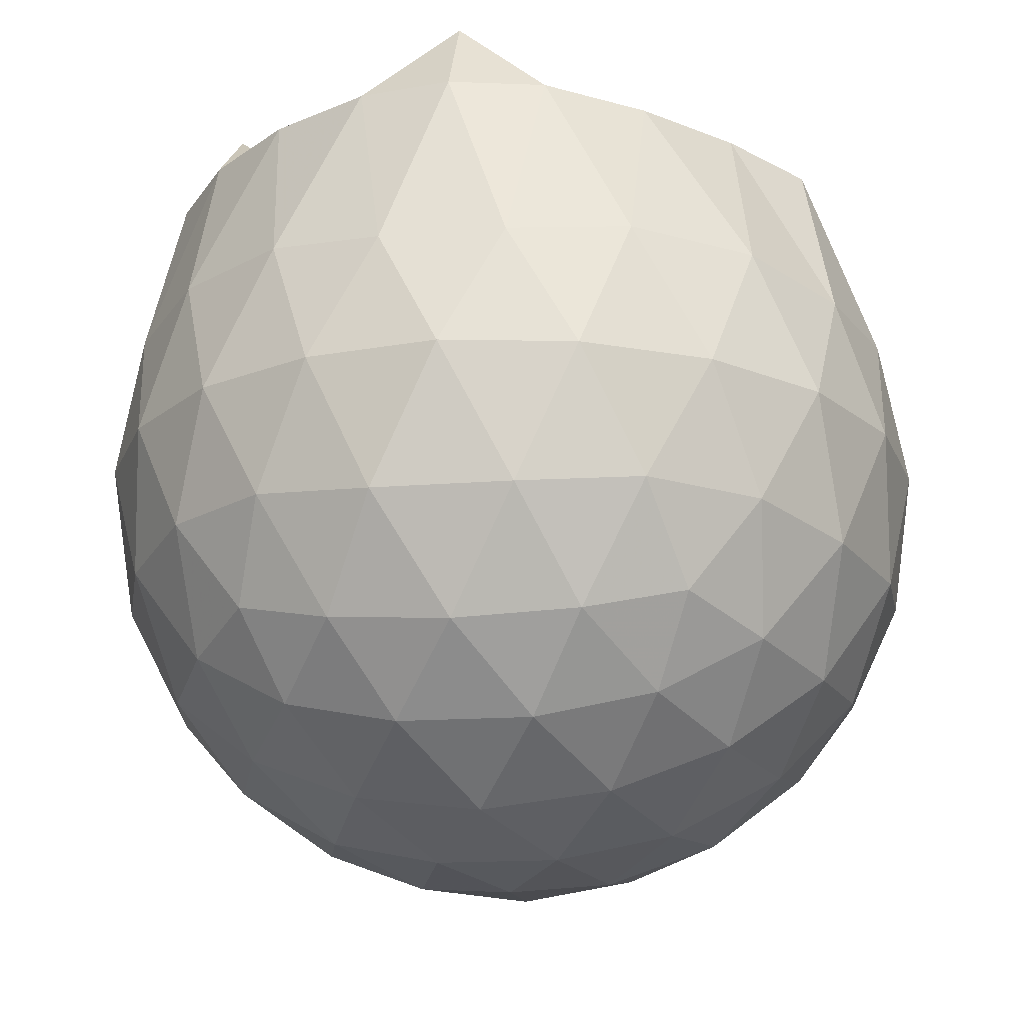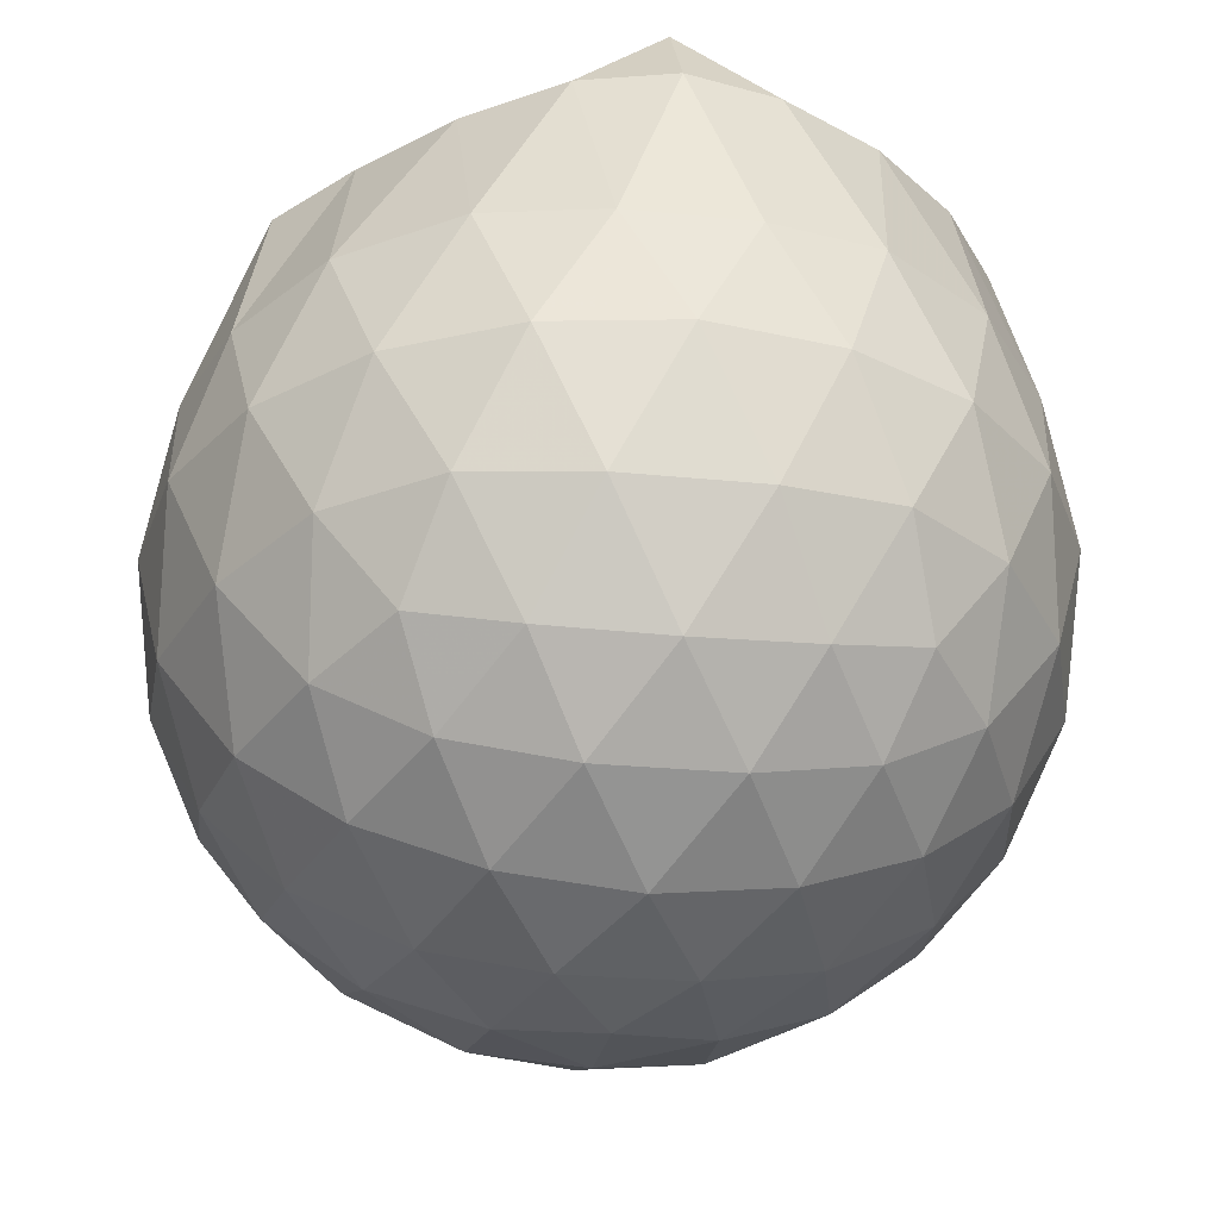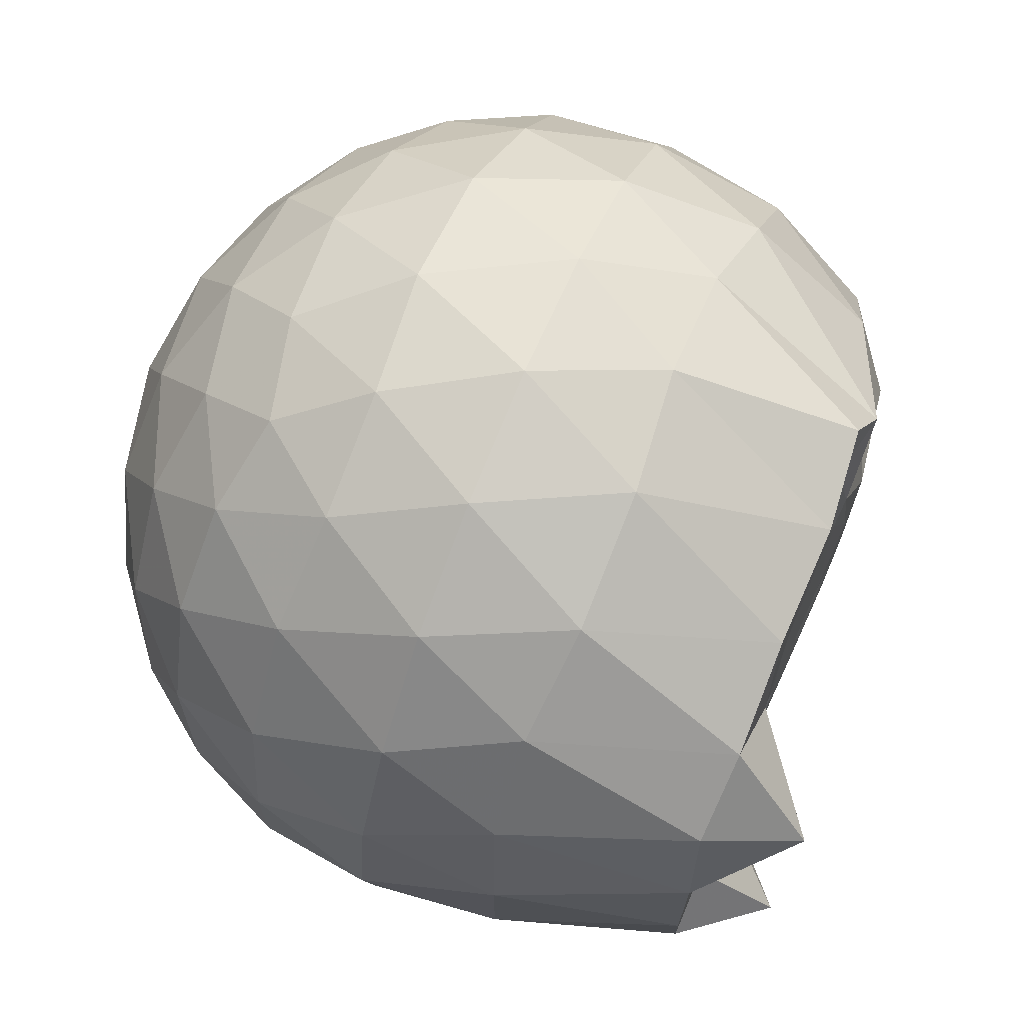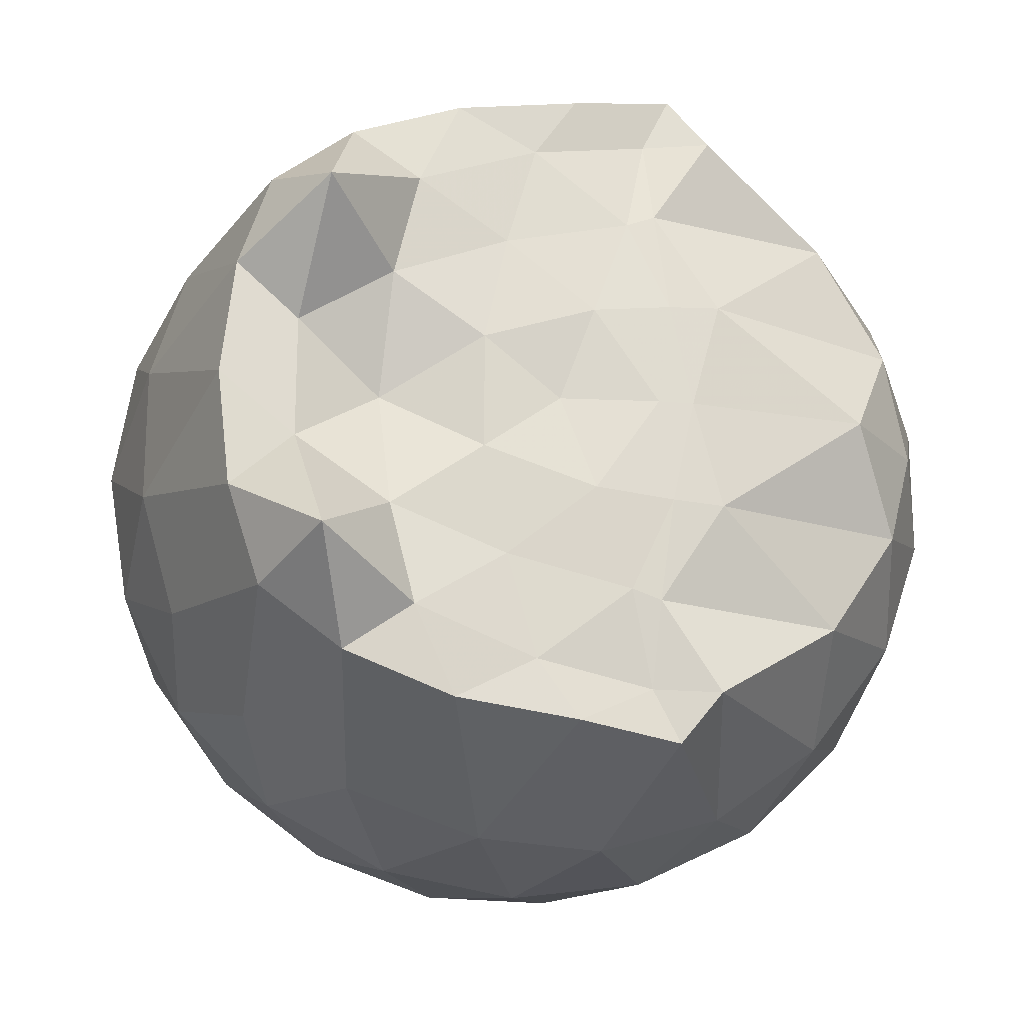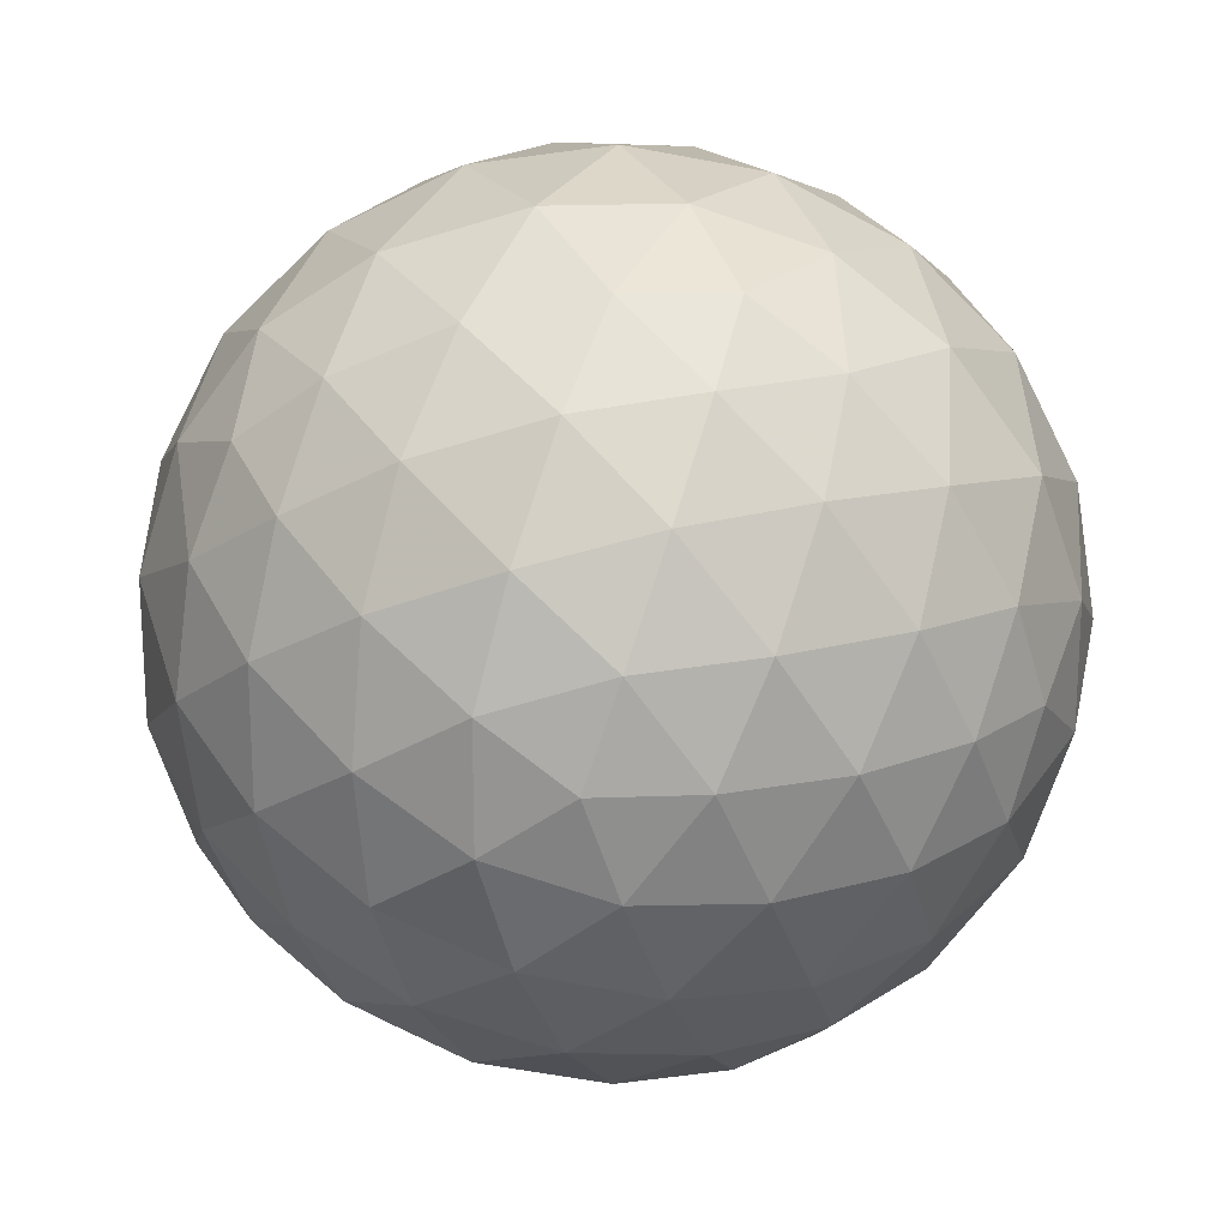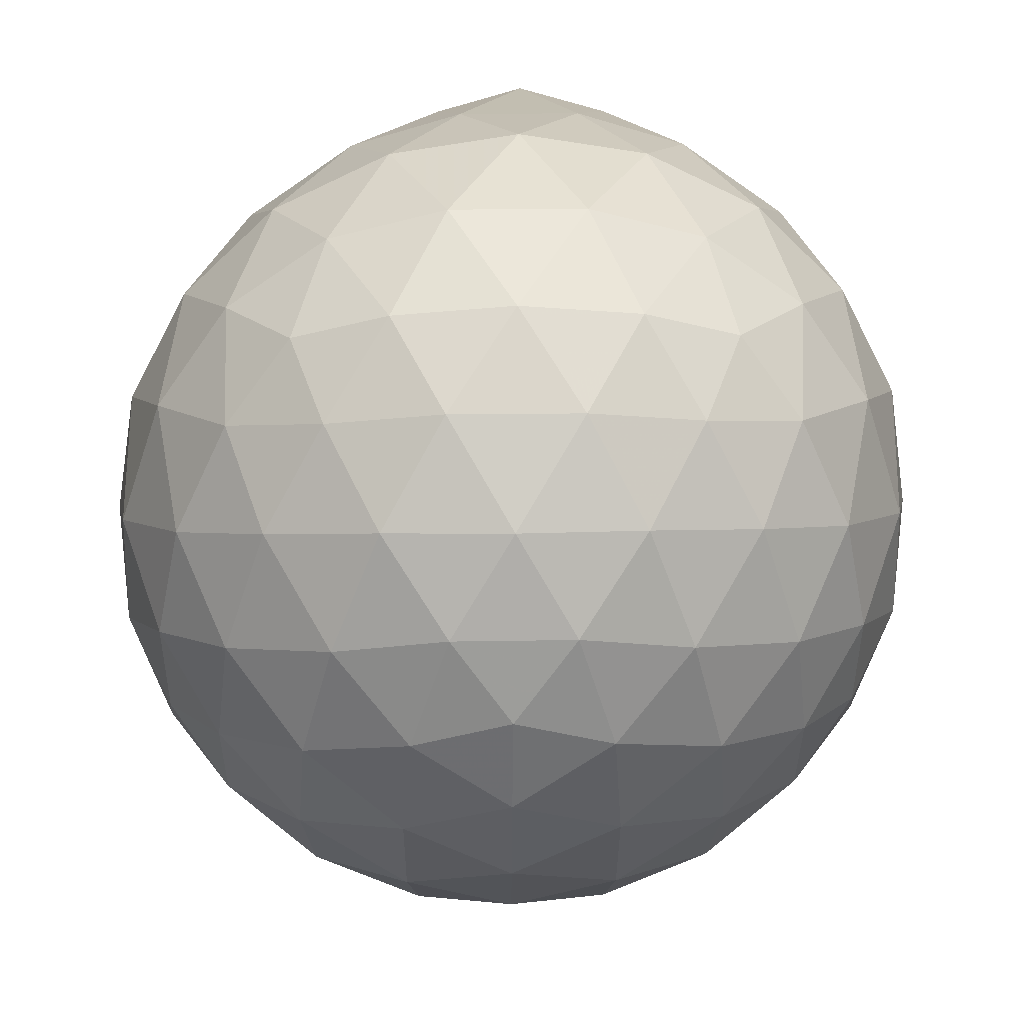
<metadata>
{"format":"obj","ext":"obj","renderer":"f3d","projection":"perspective","resolution":1024,"background":"white","views":[{"elev":-20.3,"azim":-45.4,"up":"+Z"},{"elev":-31.1,"azim":-134.6,"up":"+Z"},{"elev":70.9,"azim":-66.7,"up":"+Y"},{"elev":-19.9,"azim":-10.9,"up":"+Y"},{"elev":20.1,"azim":-176.1,"up":"+Y"},{"elev":-61.1,"azim":-126.0,"up":"+Z"}]}
</metadata>
<code>
v -1.515 -0.01568 0.9598
v -1.484 -0.01612 -0.7477
v -0.6306 -0.01585 0.7398
v -0.7023 0.2084 0.8045
v -0.8664 0.4507 0.8484
v -1.162 0.6446 0.969
v -1.25 0.758 0.9432
v -1.476 0.7214 0.9691
v -1.746 0.6837 0.9651
v -1.991 0.594 0.971
v -2.171 0.4602 0.9614
v -2.243 0.2442 0.979
v -2.273 -0.01612 0.98
v -2.244 -0.2761 0.9789
v -2.17 -0.4922 0.9605
v -1.99 -0.6265 0.9711
v -1.747 -0.7163 0.9652
v -1.476 -0.7538 0.9693
v -1.25 -0.7885 0.9432
v -1.161 -0.6766 0.9685
v -0.8663 -0.4828 0.8483
v -0.7019 -0.2407 0.8046
v -0.5471 0.1271 0.5237
v -0.6427 0.396 0.552
v -0.8316 0.6497 0.553
v -1.061 0.8198 0.5276
v -1.336 0.9042 0.5301
v -1.623 0.8928 0.5618
v -1.923 0.793 0.5633
v -2.155 0.6308 0.5341
v -2.324 0.4013 0.5336
v -2.404 0.1364 0.5653
v -2.404 -0.1689 0.5656
v -2.324 -0.4332 0.5332
v -2.155 -0.663 0.5337
v -1.922 -0.8252 0.5631
v -1.623 -0.9251 0.5614
v -1.336 -0.9364 0.5295
v -1.061 -0.8521 0.5284
v -0.8315 -0.682 0.5535
v -0.6426 -0.4282 0.5527
v -0.547 -0.1594 0.5241
v -0.5393 0.2879 0.2407
v -0.6812 0.5617 0.241
v -0.902 0.7782 0.242
v -1.18 0.9154 0.2434
v -1.486 0.9599 0.2453
v -1.792 0.9077 0.2471
v -2.067 0.7653 0.247
v -2.284 0.549 0.2494
v -2.421 0.279 0.2487
v -2.468 -0.01615 0.2499
v -2.421 -0.311 0.2485
v -2.284 -0.5812 0.2496
v -2.067 -0.7974 0.2468
v -1.792 -0.9399 0.2469
v -1.486 -0.9921 0.2452
v -1.18 -0.9477 0.2433
v -0.902 -0.8104 0.2419
v -0.6811 -0.5939 0.2411
v -0.5393 -0.3201 0.2405
v -0.4906 -0.01616 0.2401
v -0.6357 0.4157 -0.04373
v -0.8071 0.6482 -0.04241
v -1.045 0.81 -0.06924
v -1.349 0.9048 -0.06733
v -1.638 0.9075 -0.03762
v -1.914 0.8155 -0.03536
v -2.141 0.6417 -0.06083
v -2.326 0.3887 -0.05968
v -2.418 0.1239 -0.02963
v -2.418 -0.1559 -0.02958
v -2.326 -0.421 -0.05967
v -2.141 -0.6739 -0.06085
v -1.914 -0.8478 -0.03539
v -1.638 -0.9397 -0.03766
v -1.349 -0.937 -0.06734
v -1.045 -0.8421 -0.06932
v -0.8071 -0.6805 -0.04235
v -0.6357 -0.4479 -0.04378
v -0.5519 -0.1743 -0.07217
v -0.5519 0.142 -0.07219
v -0.7849 0.4858 -0.2546
v -0.9743 0.629 -0.3103
v -1.233 0.7454 -0.3322
v -1.513 0.7979 -0.3061
v -1.751 0.7887 -0.2472
v -1.947 0.6543 -0.3016
v -2.138 0.448 -0.3227
v -2.276 0.2056 -0.297
v -2.34 -0.01613 -0.2398
v -2.276 -0.2378 -0.297
v -2.138 -0.4802 -0.3227
v -1.947 -0.6865 -0.3016
v -1.751 -0.821 -0.2472
v -1.513 -0.8301 -0.3061
v -1.233 -0.7776 -0.3322
v -0.9743 -0.6613 -0.3103
v -0.7849 -0.5181 -0.2546
v -0.7046 -0.2958 -0.3118
v -0.6711 -0.01612 -0.3357
v -0.7046 0.2636 -0.3118
v -0.8131 -0.01622 0.9394
v -1.152 0.222 0.9851
v -1.294 0.444 0.9708
v -1.31 0.6367 0.938
v -1.569 0.5886 0.9623
v -1.839 0.4866 0.9813
v -2.061 0.3833 1.173
v -2.104 0.1205 0.9782
v -2.104 -0.1531 0.9792
v -2.062 -0.4161 1.172
v -1.838 -0.5199 0.9813
v -1.569 -0.621 0.9623
v -1.31 -0.6693 0.9379
v -1.295 -0.4763 0.971
v -1.152 -0.2545 0.9852
v -1.217 -0.01654 0.9881
v -1.266 0.2153 0.9865
v -1.357 0.4206 0.9675
v -1.636 0.3564 0.9668
v -1.893 0.2574 0.9677
v -1.91 -0.01598 0.8881
v -1.893 -0.2901 0.9678
v -1.636 -0.3889 0.9667
v -1.358 -0.453 0.9675
v -1.266 -0.2471 0.9862
v -1.295 -0.01635 0.9862
v -1.439 0.1957 0.9832
v -1.688 0.1147 0.9773
v -1.688 -0.1465 0.9774
v -1.438 -0.2277 0.9829
v -0.9014 0.4016 -0.4466
v -1.141 0.5328 -0.5077
v -1.434 0.625 -0.5051
v -1.706 0.6549 -0.4397
v -1.907 0.4698 -0.4998
v -2.086 0.2253 -0.4966
v -2.199 -0.01613 -0.4323
v -2.086 -0.2576 -0.4966
v -1.907 -0.5021 -0.4998
v -1.706 -0.6871 -0.4397
v -1.434 -0.6573 -0.5051
v -1.141 -0.565 -0.5077
v -0.9014 -0.4339 -0.4466
v -0.8481 -0.168 -0.5097
v -0.8481 0.1357 -0.5097
v -1.079 0.2738 -0.6177
v -1.353 0.3799 -0.6554
v -1.639 0.4501 -0.6123
v -1.826 0.2265 -0.6494
v -1.983 -0.01612 -0.6073
v -1.826 -0.2587 -0.6494
v -1.639 -0.4824 -0.6123
v -1.353 -0.4121 -0.6554
v -1.079 -0.306 -0.6177
v -1.06 -0.01612 -0.6578
v -1.289 0.1229 -0.7205
v -1.559 0.2081 -0.7177
v -1.725 -0.01612 -0.7151
v -1.559 -0.2403 -0.7177
v -1.289 -0.1551 -0.7205
f 3 23 4
f 4 23 24
f 4 24 5
f 5 24 25
f 5 25 6
f 6 25 26
f 6 26 7
f 7 26 27
f 7 27 8
f 8 27 28
f 8 28 9
f 9 28 29
f 9 29 10
f 10 29 30
f 10 30 11
f 11 30 31
f 11 31 12
f 12 31 32
f 12 32 13
f 13 32 33
f 13 33 14
f 14 33 34
f 14 34 15
f 15 34 35
f 15 35 16
f 16 35 36
f 16 36 17
f 17 36 37
f 17 37 18
f 18 37 38
f 18 38 19
f 19 38 39
f 19 39 20
f 20 39 40
f 20 40 21
f 21 40 41
f 21 41 22
f 22 41 42
f 22 42 3
f 3 42 23
f 23 43 24
f 24 43 44
f 24 44 25
f 25 44 45
f 25 45 26
f 26 45 46
f 26 46 27
f 27 46 47
f 27 47 28
f 28 47 48
f 28 48 29
f 29 48 49
f 29 49 30
f 30 49 50
f 30 50 31
f 31 50 51
f 31 51 32
f 32 51 52
f 32 52 33
f 33 52 53
f 33 53 34
f 34 53 54
f 34 54 35
f 35 54 55
f 35 55 36
f 36 55 56
f 36 56 37
f 37 56 57
f 37 57 38
f 38 57 58
f 38 58 39
f 39 58 59
f 39 59 40
f 40 59 60
f 40 60 41
f 41 60 61
f 41 61 42
f 42 61 62
f 42 62 23
f 23 62 43
f 43 63 44
f 44 63 64
f 44 64 45
f 45 64 65
f 45 65 46
f 46 65 66
f 46 66 47
f 47 66 67
f 47 67 48
f 48 67 68
f 48 68 49
f 49 68 69
f 49 69 50
f 50 69 70
f 50 70 51
f 51 70 71
f 51 71 52
f 52 71 72
f 52 72 53
f 53 72 73
f 53 73 54
f 54 73 74
f 54 74 55
f 55 74 75
f 55 75 56
f 56 75 76
f 56 76 57
f 57 76 77
f 57 77 58
f 58 77 78
f 58 78 59
f 59 78 79
f 59 79 60
f 60 79 80
f 60 80 61
f 61 80 81
f 61 81 62
f 62 81 82
f 62 82 43
f 43 82 63
f 63 83 64
f 64 83 84
f 64 84 65
f 65 84 85
f 65 85 66
f 66 85 86
f 66 86 67
f 67 86 87
f 67 87 68
f 68 87 88
f 68 88 69
f 69 88 89
f 69 89 70
f 70 89 90
f 70 90 71
f 71 90 91
f 71 91 72
f 72 91 92
f 72 92 73
f 73 92 93
f 73 93 74
f 74 93 94
f 74 94 75
f 75 94 95
f 75 95 76
f 76 95 96
f 76 96 77
f 77 96 97
f 77 97 78
f 78 97 98
f 78 98 79
f 79 98 99
f 79 99 80
f 80 99 100
f 80 100 81
f 81 100 101
f 81 101 82
f 82 101 102
f 82 102 63
f 63 102 83
f 103 104 118
f 104 119 118
f 104 105 119
f 105 120 119
f 105 106 120
f 106 107 120
f 107 121 120
f 107 108 121
f 108 122 121
f 108 109 122
f 109 110 122
f 110 123 122
f 110 111 123
f 111 124 123
f 111 112 124
f 112 113 124
f 113 125 124
f 113 114 125
f 114 126 125
f 114 115 126
f 115 116 126
f 116 127 126
f 116 117 127
f 117 118 127
f 117 103 118
f 118 119 128
f 119 129 128
f 119 120 129
f 120 121 129
f 121 130 129
f 121 122 130
f 122 123 130
f 123 131 130
f 123 124 131
f 124 125 131
f 125 132 131
f 125 126 132
f 126 127 132
f 127 128 132
f 127 118 128
f 133 148 134
f 134 148 149
f 134 149 135
f 135 149 150
f 135 150 136
f 136 150 137
f 137 150 151
f 137 151 138
f 138 151 152
f 138 152 139
f 139 152 140
f 140 152 153
f 140 153 141
f 141 153 154
f 141 154 142
f 142 154 143
f 143 154 155
f 143 155 144
f 144 155 156
f 144 156 145
f 145 156 146
f 146 156 157
f 146 157 147
f 147 157 148
f 147 148 133
f 148 158 149
f 149 158 159
f 149 159 150
f 150 159 151
f 151 159 160
f 151 160 152
f 152 160 153
f 153 160 161
f 153 161 154
f 154 161 155
f 155 161 162
f 155 162 156
f 156 162 157
f 157 162 158
f 157 158 148
f 3 4 103
f 103 4 104
f 4 5 104
f 104 5 105
f 5 6 105
f 105 6 106
f 6 7 106
f 7 8 106
f 106 8 107
f 8 9 107
f 107 9 108
f 9 10 108
f 108 10 109
f 10 11 109
f 11 12 109
f 109 12 110
f 12 13 110
f 110 13 111
f 13 14 111
f 111 14 112
f 14 15 112
f 15 16 112
f 112 16 113
f 16 17 113
f 113 17 114
f 17 18 114
f 114 18 115
f 18 19 115
f 19 20 115
f 115 20 116
f 20 21 116
f 116 21 117
f 21 22 117
f 117 22 103
f 22 3 103
f 83 133 84
f 84 133 134
f 84 134 85
f 85 134 135
f 85 135 86
f 86 135 136
f 86 136 87
f 87 136 88
f 88 136 137
f 88 137 89
f 89 137 138
f 89 138 90
f 90 138 139
f 90 139 91
f 91 139 92
f 92 139 140
f 92 140 93
f 93 140 141
f 93 141 94
f 94 141 142
f 94 142 95
f 95 142 96
f 96 142 143
f 96 143 97
f 97 143 144
f 97 144 98
f 98 144 145
f 98 145 99
f 99 145 100
f 100 145 146
f 100 146 101
f 101 146 147
f 101 147 102
f 102 147 133
f 102 133 83
f 128 129 1
f 129 130 1
f 130 131 1
f 131 132 1
f 132 128 1
f 159 158 2
f 160 159 2
f 161 160 2
f 162 161 2
f 158 162 2

</code>
